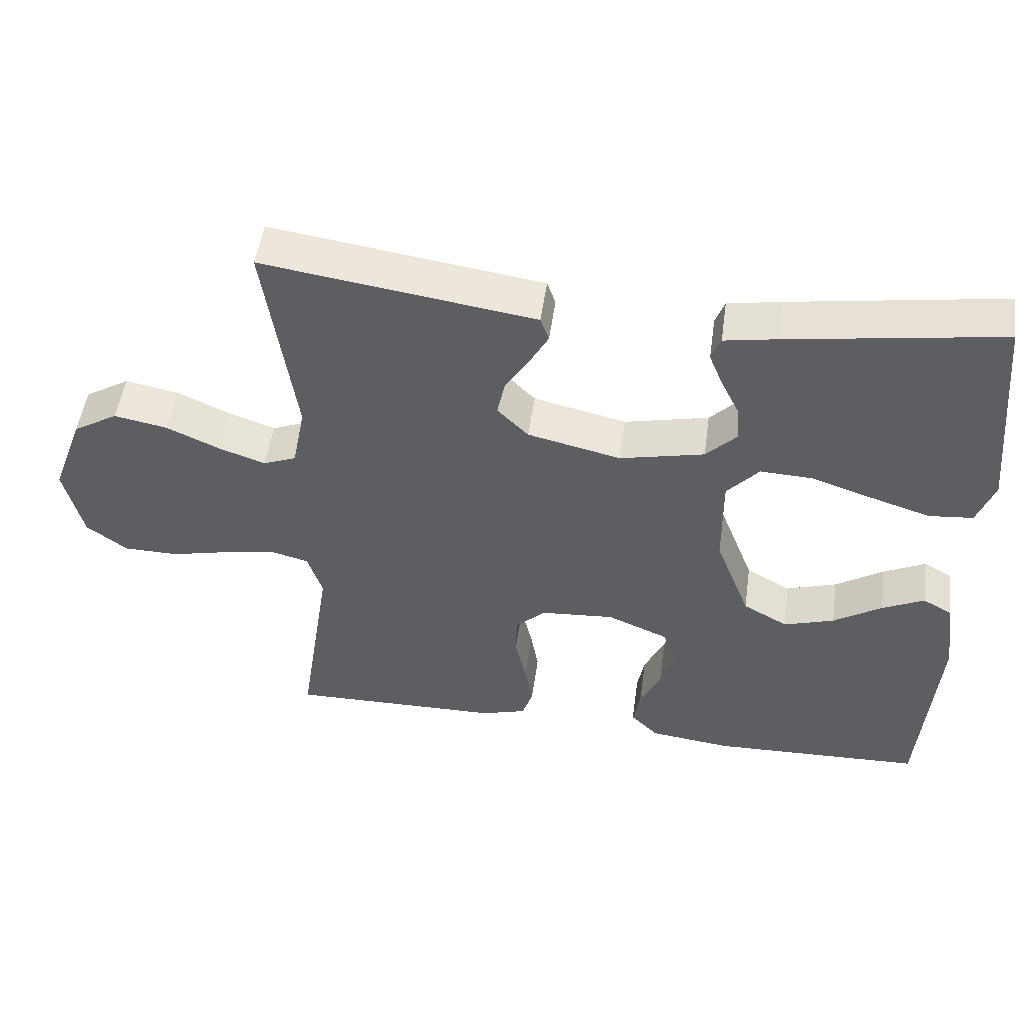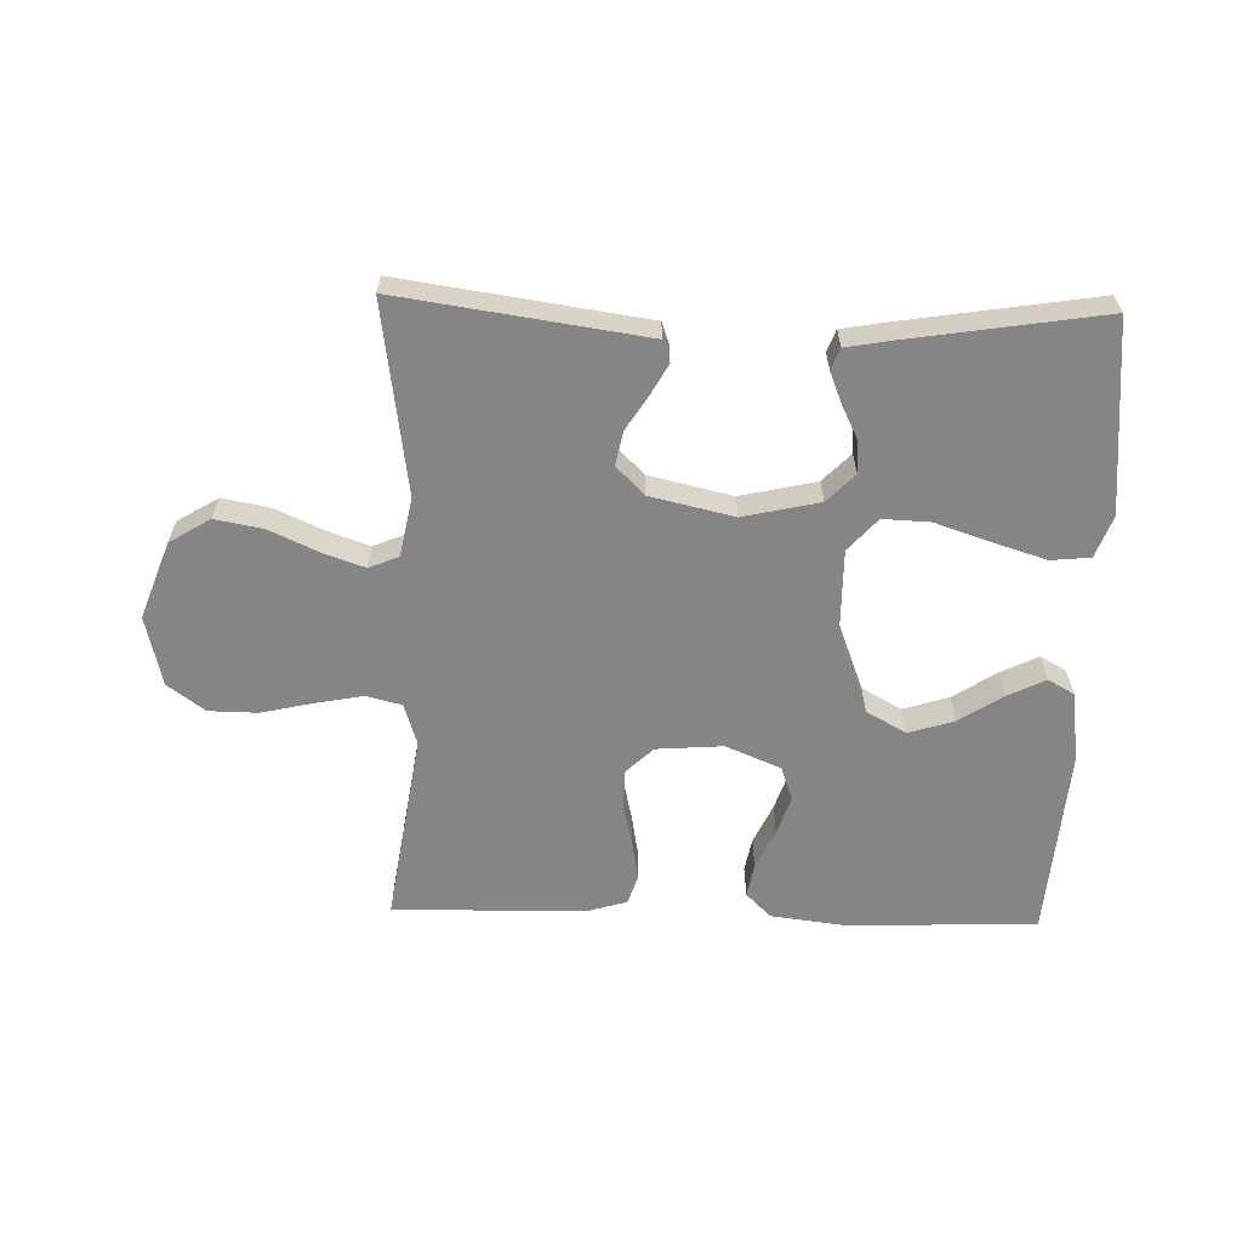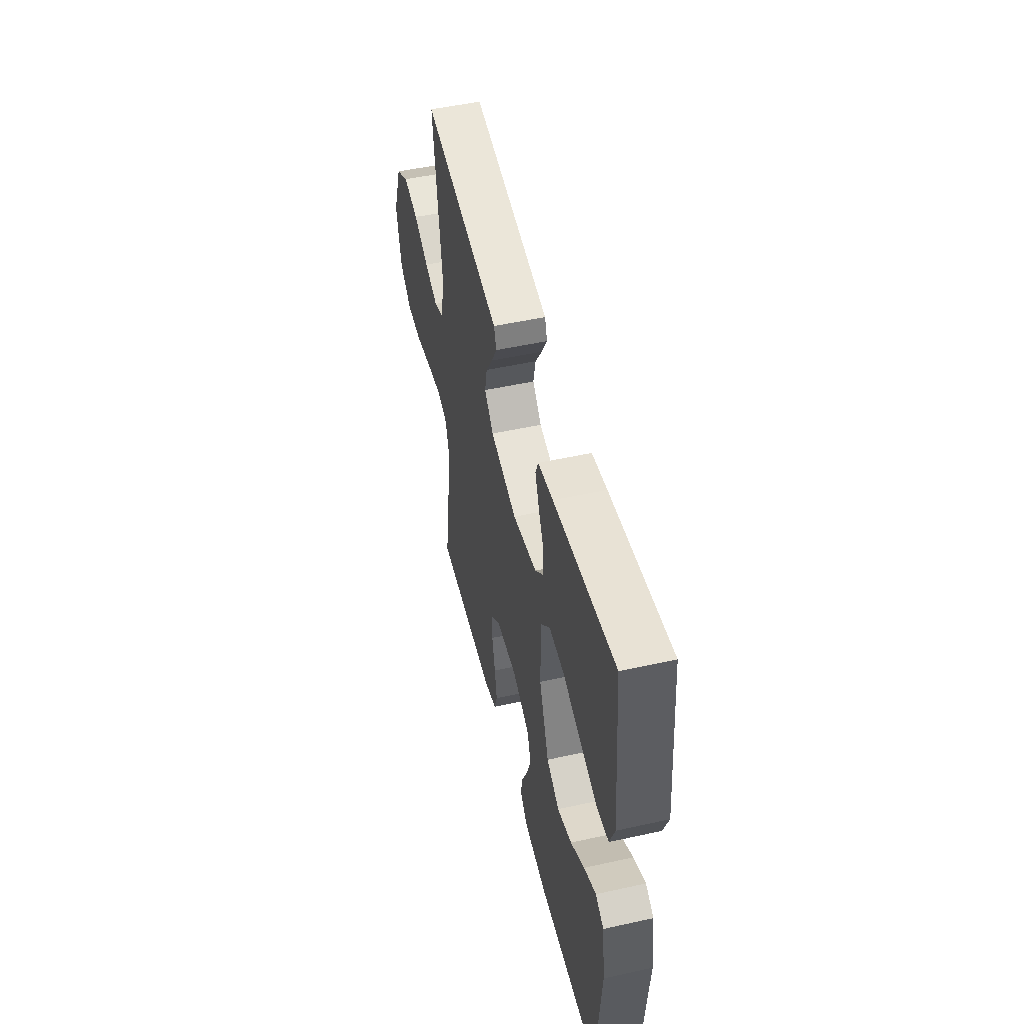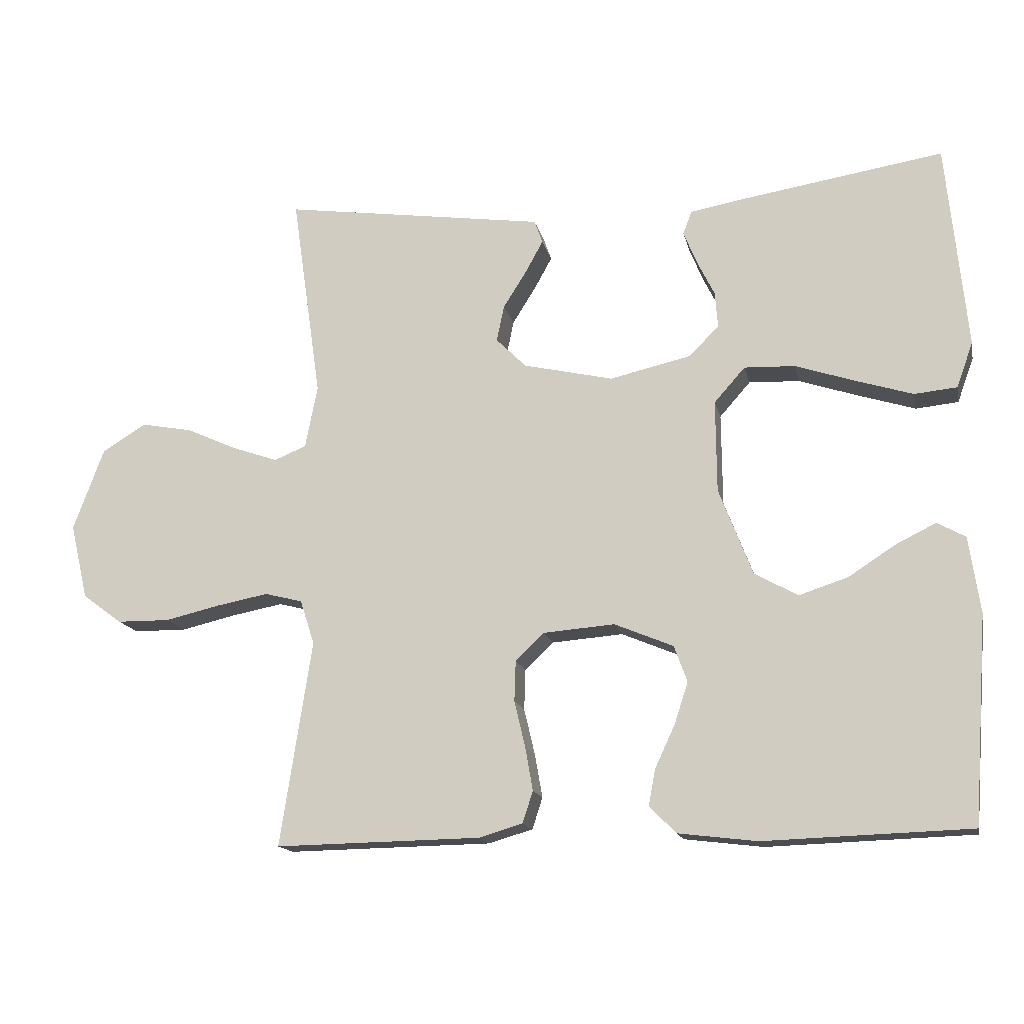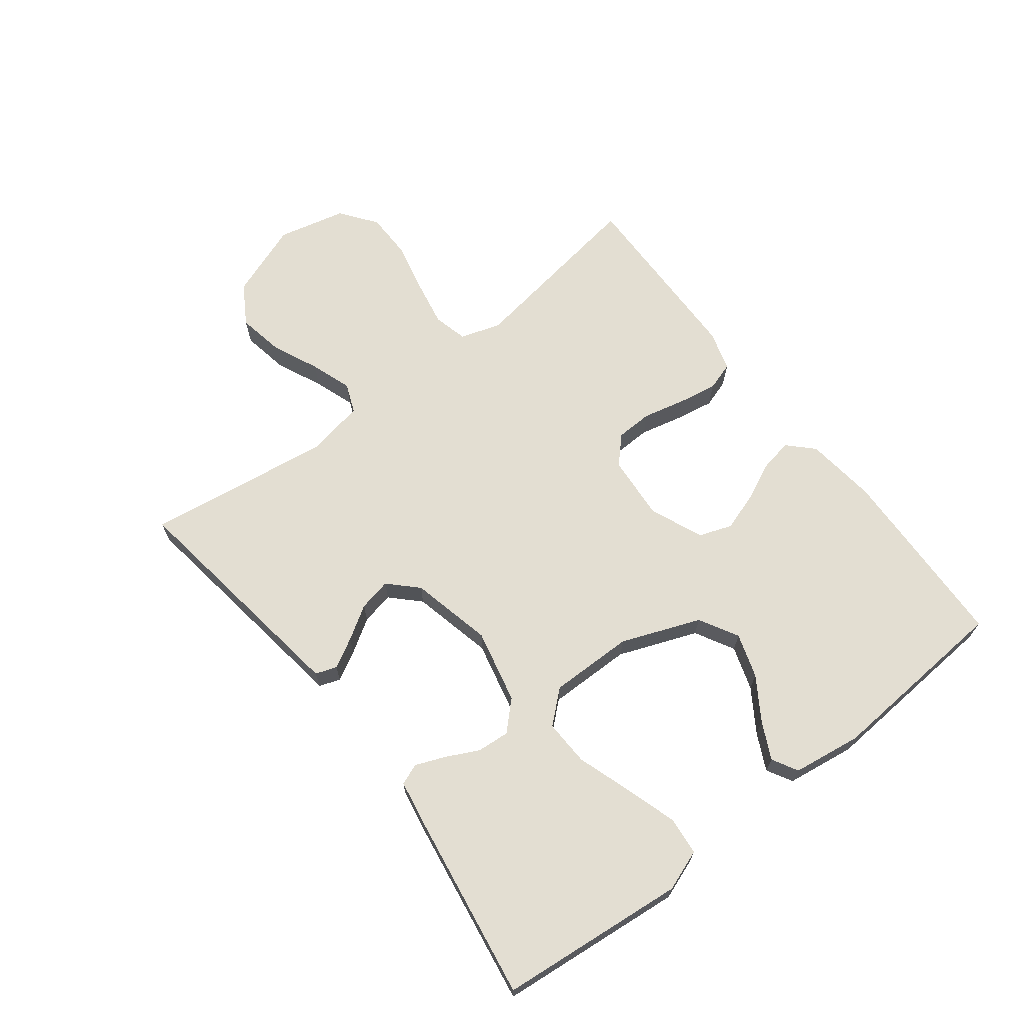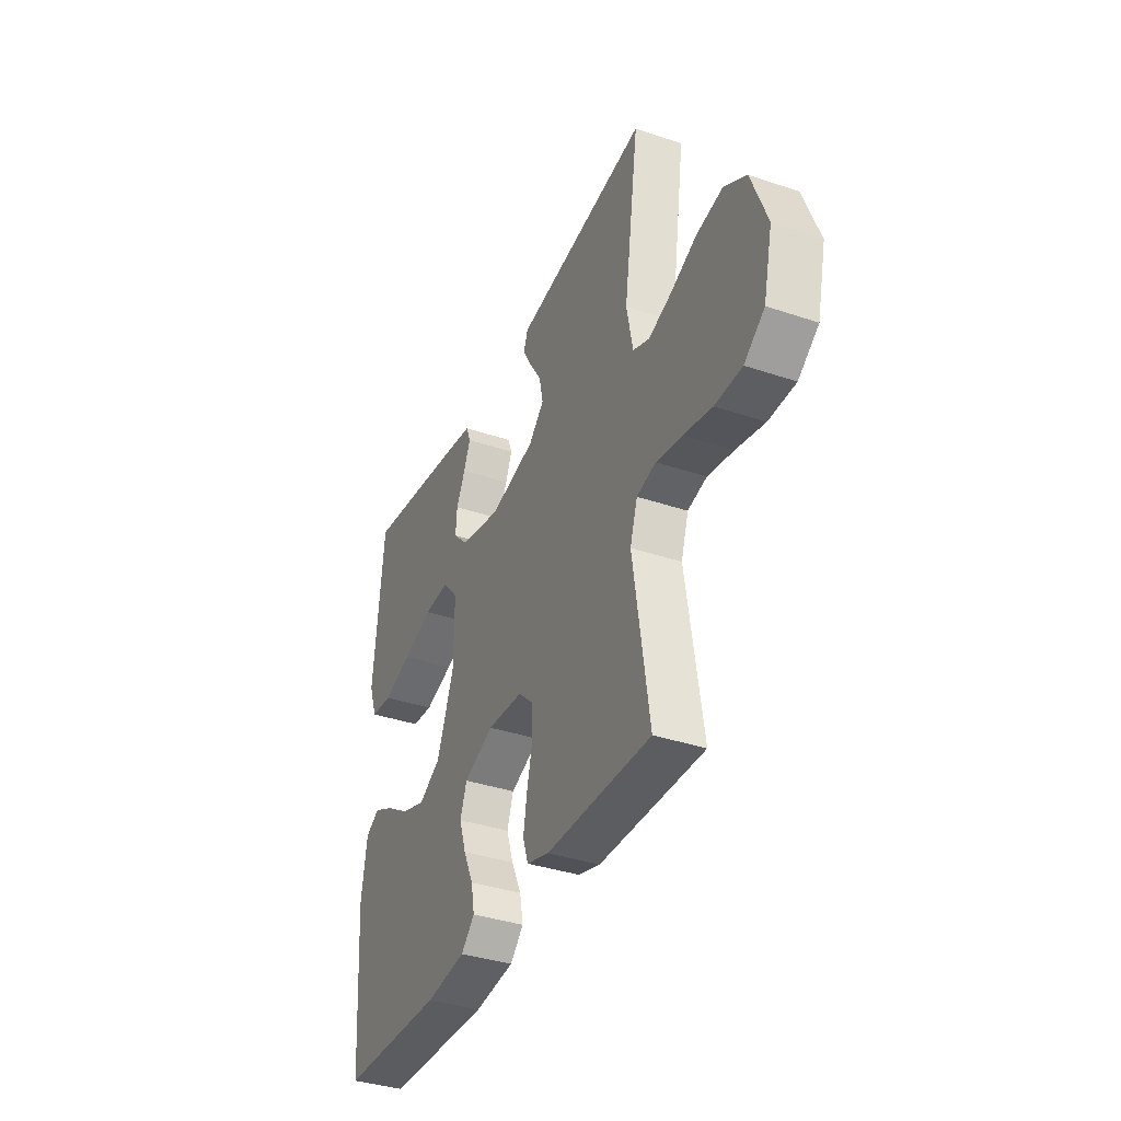
<metadata>
{"format":"obj","ext":"obj","renderer":"f3d","projection":"perspective","resolution":1024,"background":"white","views":[{"elev":50.4,"azim":7.9,"up":"+Z"},{"elev":-61.9,"azim":-1.6,"up":"+Y"},{"elev":50.6,"azim":76.4,"up":"+Z"},{"elev":-15.3,"azim":12.1,"up":"+Z"},{"elev":67.6,"azim":52.4,"up":"+Y"},{"elev":-37.0,"azim":-113.6,"up":"+Z"}]}
</metadata>
<code>
v -0.5 0.07 0.5
v -0.2 0.07 0.457
v -0.116 0.07 0.445
v -0.104 0.07 0.411
v -0.13 0.07 0.364
v -0.164 0.07 0.31
v -0.175 0.07 0.257
v -0.131 0.07 0.213
v 0 0.07 0.183
v 0.119 0.07 0.21
v 0.162 0.07 0.254
v 0.158 0.07 0.306
v 0.132 0.07 0.359
v 0.113 0.07 0.406
v 0.126 0.07 0.44
v 0.2 0.07 0.453
v 0.5 0.07 0.5
v 0.529 0.07 0.2
v 0.505 0.07 0.134
v 0.443 0.07 0.128
v 0.36 0.07 0.154
v 0.273 0.07 0.183
v 0.199 0.07 0.186
v 0.154 0.07 0.135
v 0.155 0.07 0
v 0.204 0.07 -0.127
v 0.267 0.07 -0.162
v 0.338 0.07 -0.139
v 0.406 0.07 -0.095
v 0.465 0.07 -0.066
v 0.506 0.07 -0.089
v 0.522 0.07 -0.2
v 0.5 0.07 -0.5
v 0.2 0.07 -0.51
v 0.085 0.07 -0.496
v 0.046 0.07 -0.457
v 0.056 0.07 -0.404
v 0.085 0.07 -0.342
v 0.105 0.07 -0.281
v 0.086 0.07 -0.228
v 0 0.07 -0.192
v -0.104 0.07 -0.2
v -0.146 0.07 -0.24
v -0.148 0.07 -0.299
v -0.132 0.07 -0.367
v -0.121 0.07 -0.43
v -0.136 0.07 -0.476
v -0.2 0.07 -0.495
v -0.5 0.07 -0.5
v -0.454 0.07 -0.2
v -0.475 0.07 -0.135
v -0.53 0.07 -0.121
v -0.604 0.07 -0.135
v -0.686 0.07 -0.154
v -0.763 0.07 -0.153
v -0.821 0.07 -0.11
v -0.847 0.07 0
v -0.802 0.07 0.121
v -0.738 0.07 0.16
v -0.663 0.07 0.146
v -0.588 0.07 0.112
v -0.522 0.07 0.089
v -0.475 0.07 0.108
v -0.457 0.07 0.2
v -0.5 0 0.5
v -0.2 0 0.457
v -0.116 0 0.445
v -0.104 0 0.411
v -0.13 0 0.364
v -0.164 0 0.31
v -0.175 0 0.257
v -0.131 0 0.213
v 0 0 0.183
v 0.119 0 0.21
v 0.162 0 0.254
v 0.158 0 0.306
v 0.132 0 0.359
v 0.113 0 0.406
v 0.126 0 0.44
v 0.2 0 0.453
v 0.5 0 0.5
v 0.529 0 0.2
v 0.505 0 0.134
v 0.443 0 0.128
v 0.36 0 0.154
v 0.273 0 0.183
v 0.199 0 0.186
v 0.154 0 0.135
v 0.155 0 0
v 0.204 0 -0.127
v 0.267 0 -0.162
v 0.338 0 -0.139
v 0.406 0 -0.095
v 0.465 0 -0.066
v 0.506 0 -0.089
v 0.522 0 -0.2
v 0.5 0 -0.5
v 0.2 0 -0.51
v 0.085 0 -0.496
v 0.046 0 -0.457
v 0.056 0 -0.404
v 0.085 0 -0.342
v 0.105 0 -0.281
v 0.086 0 -0.228
v 0 0 -0.192
v -0.104 0 -0.2
v -0.146 0 -0.24
v -0.148 0 -0.299
v -0.132 0 -0.367
v -0.121 0 -0.43
v -0.136 0 -0.476
v -0.2 0 -0.495
v -0.5 0 -0.5
v -0.454 0 -0.2
v -0.475 0 -0.135
v -0.53 0 -0.121
v -0.604 0 -0.135
v -0.686 0 -0.154
v -0.763 0 -0.153
v -0.821 0 -0.11
v -0.847 0 0
v -0.802 0 0.121
v -0.738 0 0.16
v -0.663 0 0.146
v -0.588 0 0.112
v -0.522 0 0.089
v -0.475 0 0.108
v -0.457 0 0.2
f 58 59 60 61
f 58 61 62
f 57 58 62
f 56 57 62
f 53 54 55 56
f 52 53 56 62
f 51 52 62 63
f 47 48 49 50
f 44 45 46 47
f 44 47 50 51
f 35 36 37 38
f 35 38 39
f 34 35 39
f 33 34 39 40
f 31 32 33 40
f 28 29 30 31
f 27 28 31 40
f 19 20 21 22
f 17 18 19 22
f 17 22 23
f 16 17 23
f 12 13 14 15
f 12 15 16 23
f 3 4 5 6
f 2 3 6
f 64 1 2 6
f 64 6 7
f 63 64 7 8
f 43 44 51 63
f 42 43 63 8
f 41 42 8 9
f 26 27 40 41
f 25 26 41 9
f 24 25 9 10
f 23 24 10 11
f 11 12 23
f 125 124 123 122
f 126 125 122
f 126 122 121
f 126 121 120
f 120 119 118 117
f 126 120 117 116
f 127 126 116 115
f 114 113 112 111
f 111 110 109 108
f 115 114 111 108
f 102 101 100 99
f 103 102 99
f 103 99 98
f 104 103 98 97
f 104 97 96 95
f 95 94 93 92
f 104 95 92 91
f 86 85 84 83
f 86 83 82 81
f 87 86 81
f 87 81 80
f 79 78 77 76
f 87 80 79 76
f 70 69 68 67
f 70 67 66
f 70 66 65 128
f 71 70 128
f 72 71 128 127
f 127 115 108 107
f 72 127 107 106
f 73 72 106 105
f 105 104 91 90
f 73 105 90 89
f 74 73 89 88
f 75 74 88 87
f 87 76 75
f 1 65 66 2
f 2 66 67 3
f 3 67 68 4
f 4 68 69 5
f 5 69 70 6
f 6 70 71 7
f 7 71 72 8
f 8 72 73 9
f 9 73 74 10
f 10 74 75 11
f 11 75 76 12
f 12 76 77 13
f 13 77 78 14
f 14 78 79 15
f 15 79 80 16
f 16 80 81 17
f 17 81 82 18
f 18 82 83 19
f 19 83 84 20
f 20 84 85 21
f 21 85 86 22
f 22 86 87 23
f 23 87 88 24
f 24 88 89 25
f 25 89 90 26
f 26 90 91 27
f 27 91 92 28
f 28 92 93 29
f 29 93 94 30
f 30 94 95 31
f 31 95 96 32
f 32 96 97 33
f 33 97 98 34
f 34 98 99 35
f 35 99 100 36
f 36 100 101 37
f 37 101 102 38
f 38 102 103 39
f 39 103 104 40
f 40 104 105 41
f 41 105 106 42
f 42 106 107 43
f 43 107 108 44
f 44 108 109 45
f 45 109 110 46
f 46 110 111 47
f 47 111 112 48
f 48 112 113 49
f 49 113 114 50
f 50 114 115 51
f 51 115 116 52
f 52 116 117 53
f 53 117 118 54
f 54 118 119 55
f 55 119 120 56
f 56 120 121 57
f 57 121 122 58
f 58 122 123 59
f 59 123 124 60
f 60 124 125 61
f 61 125 126 62
f 62 126 127 63
f 63 127 128 64
f 64 128 65 1

</code>
